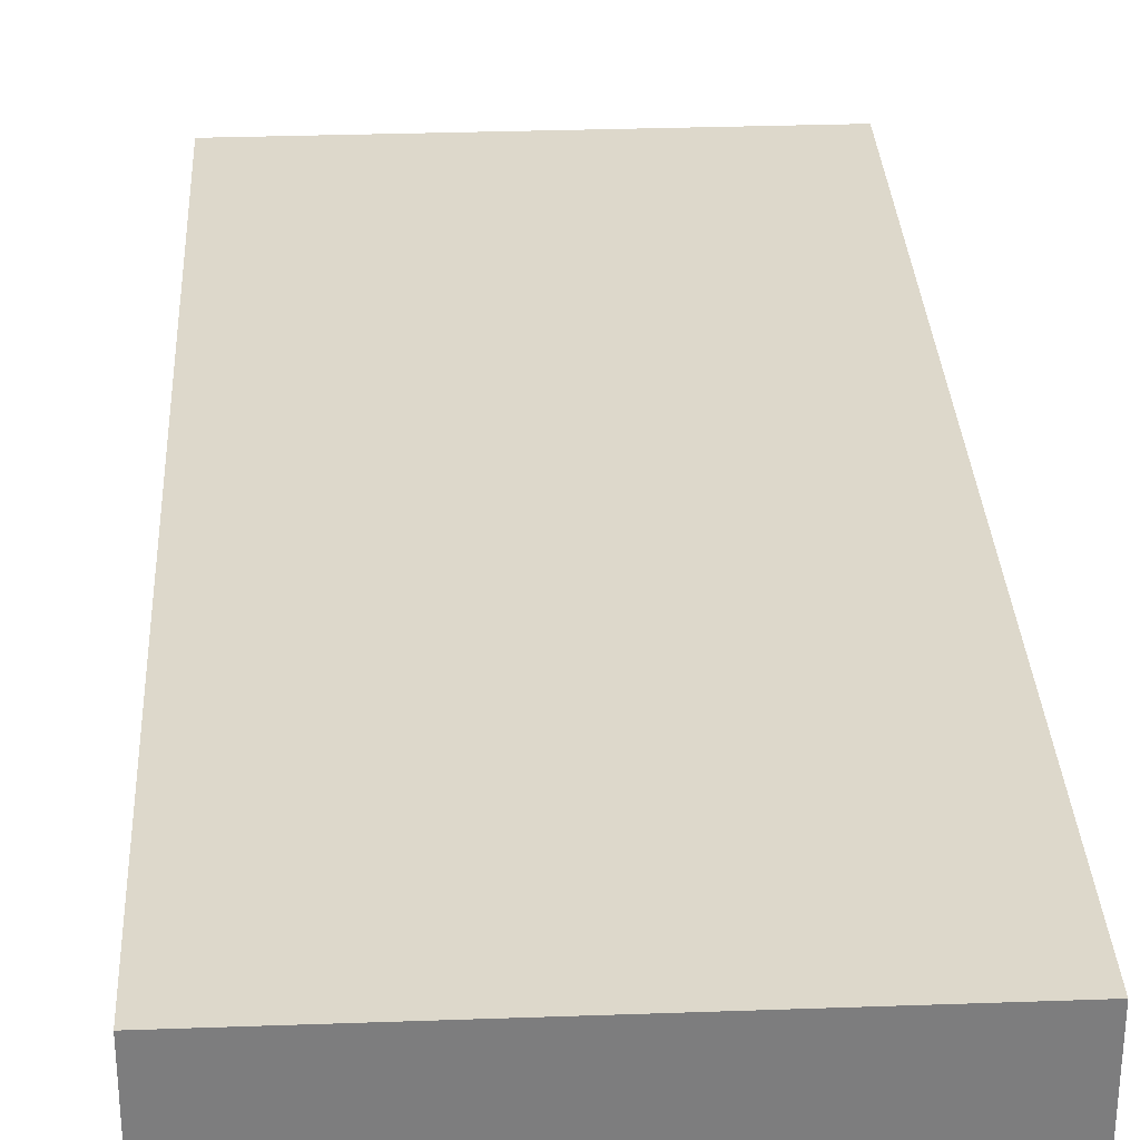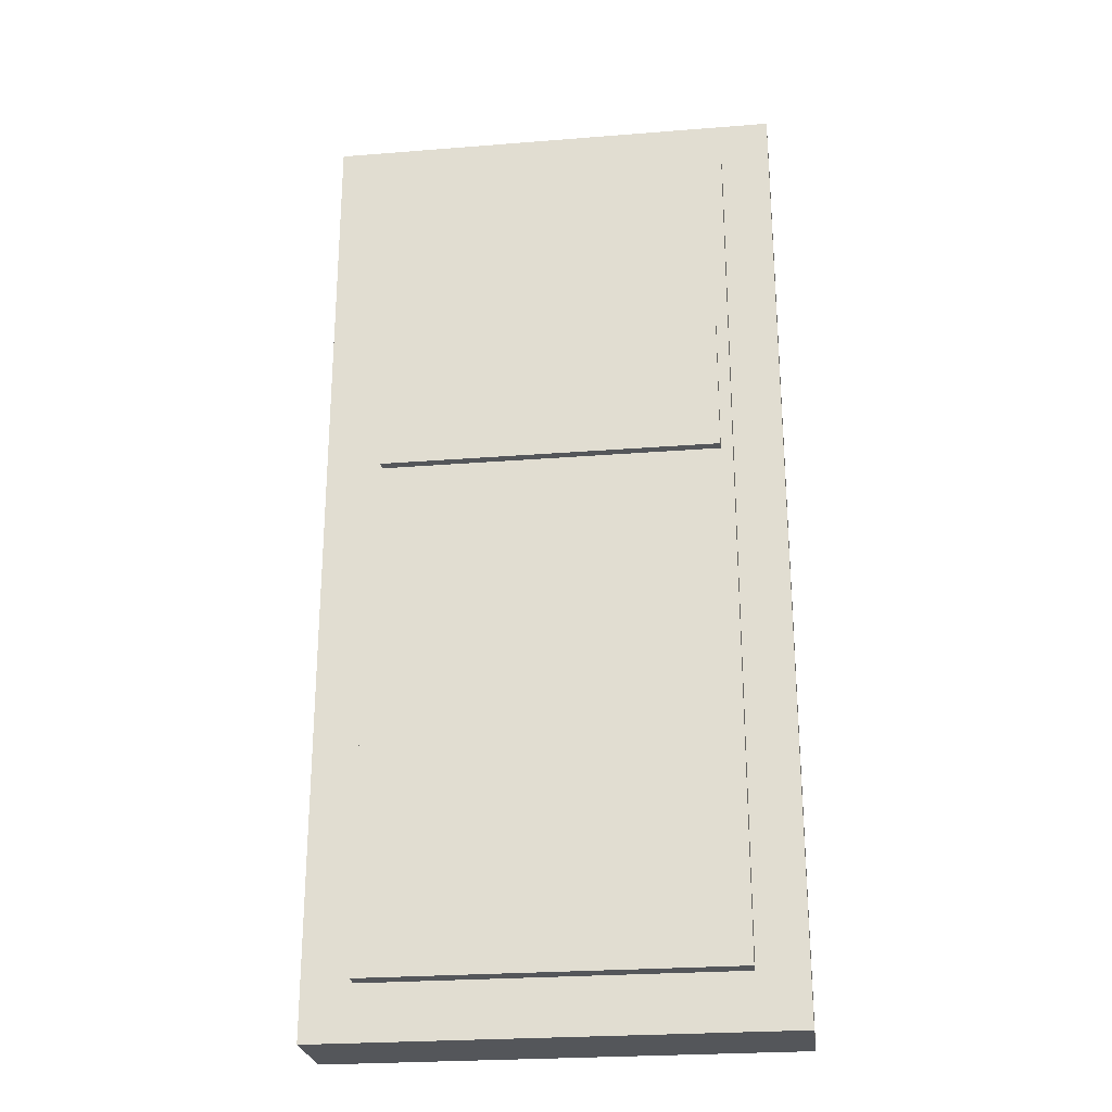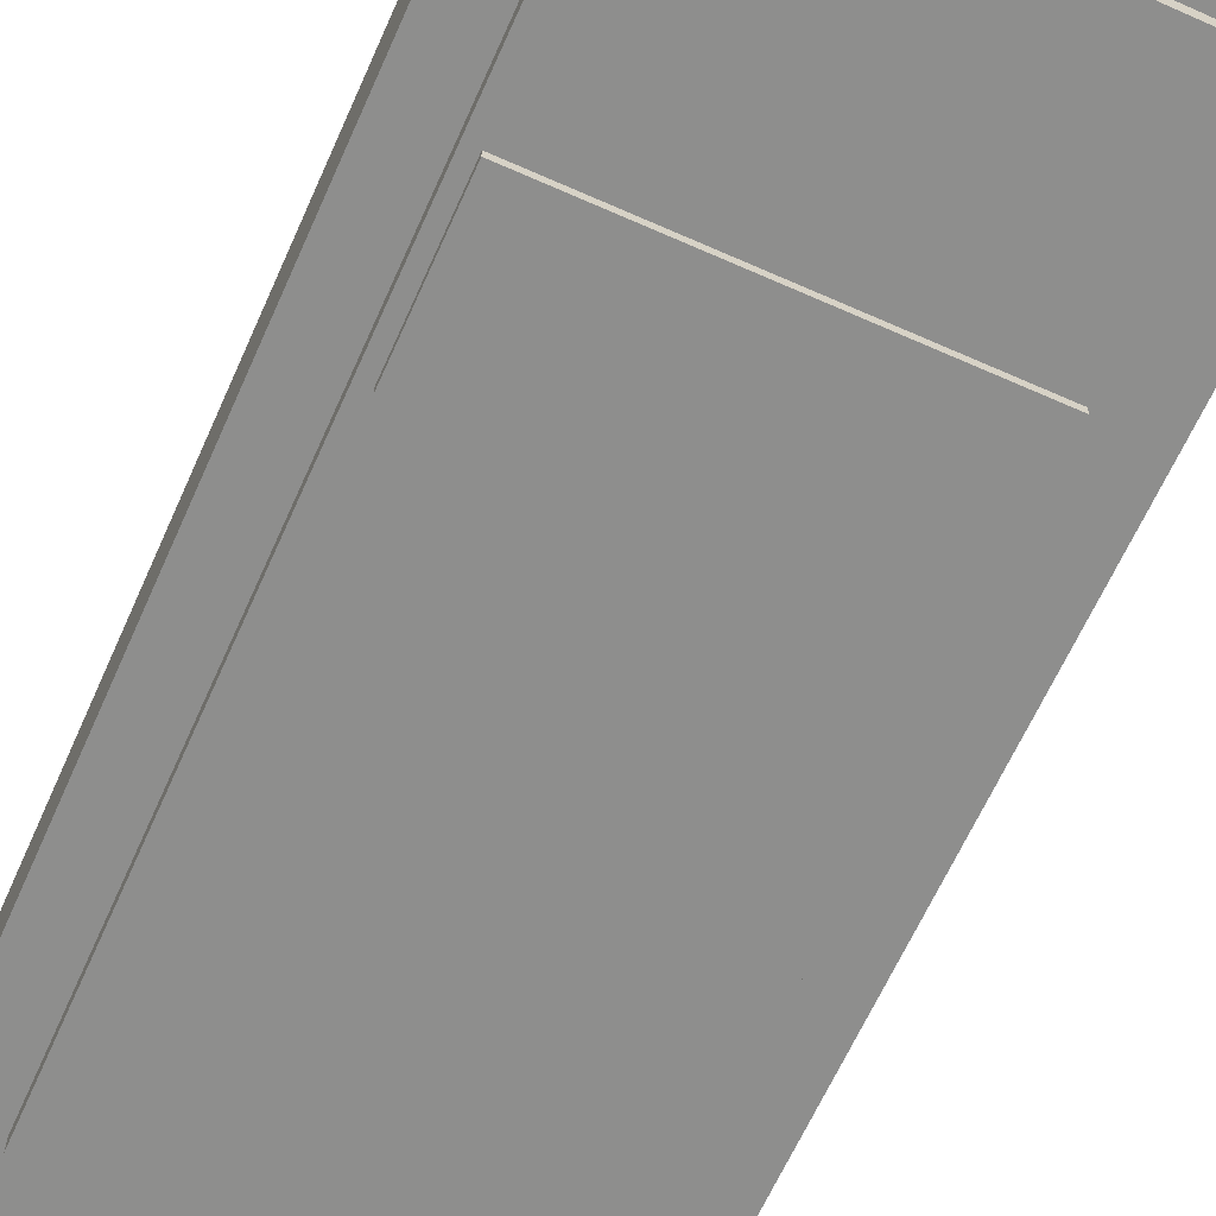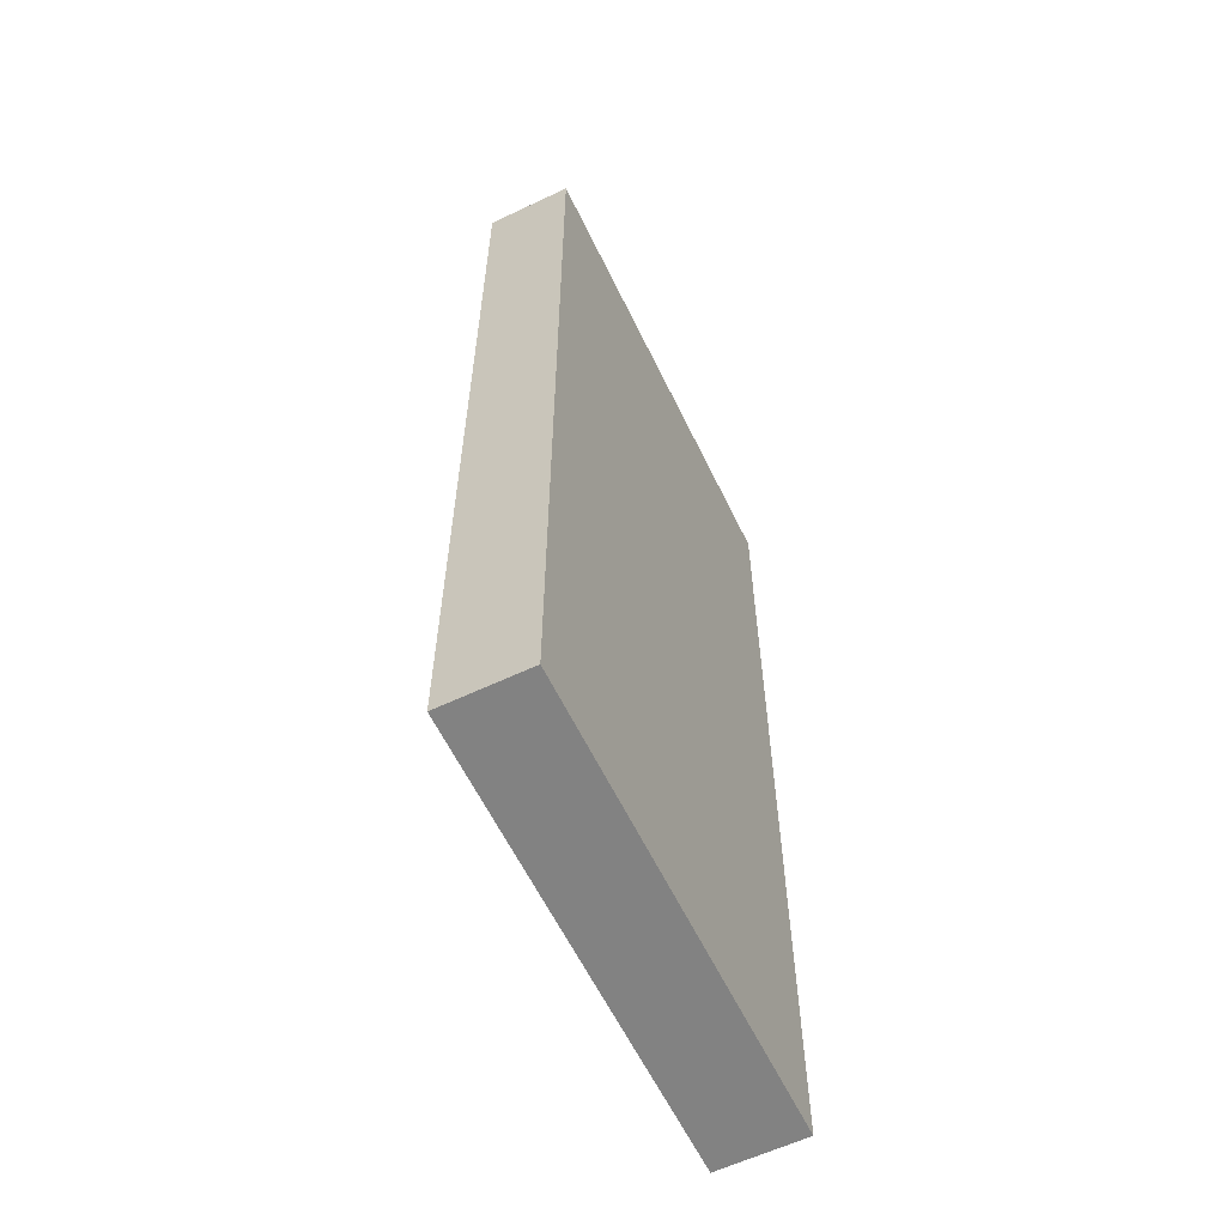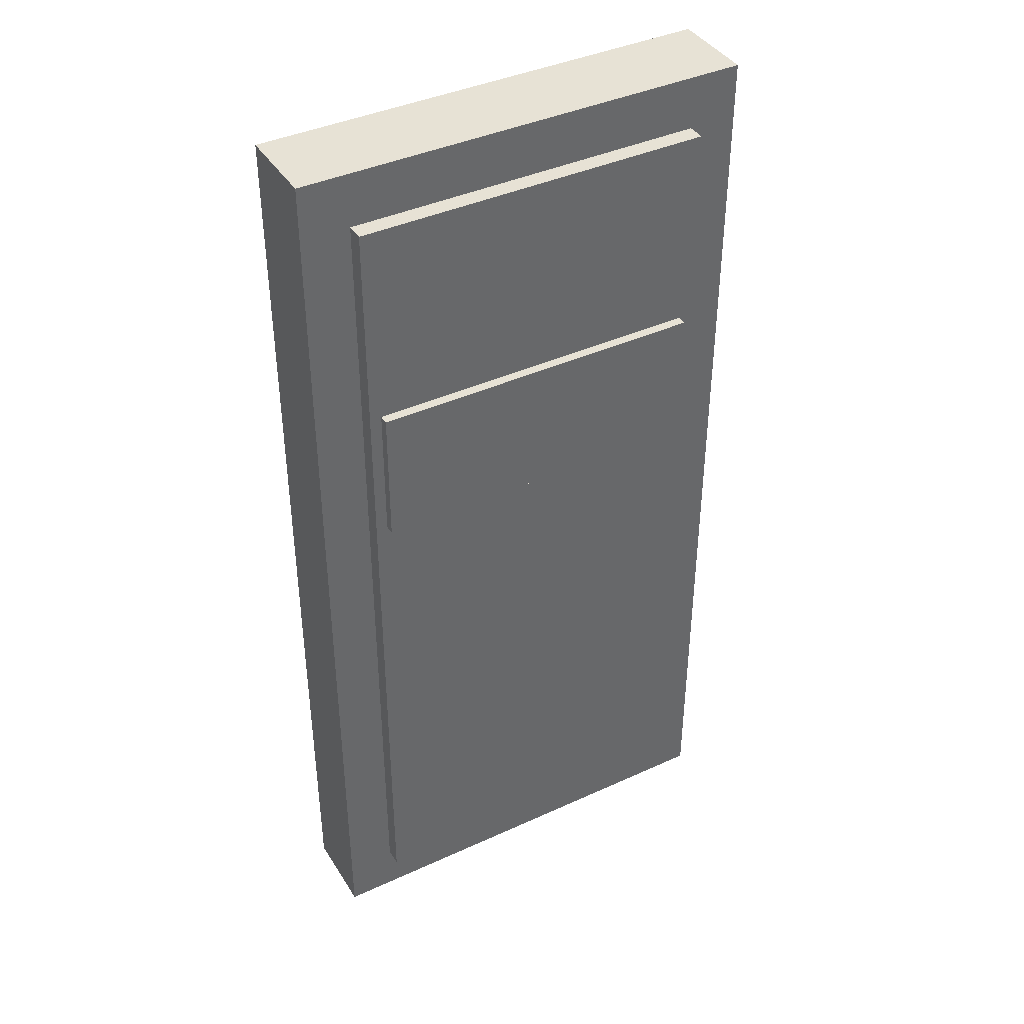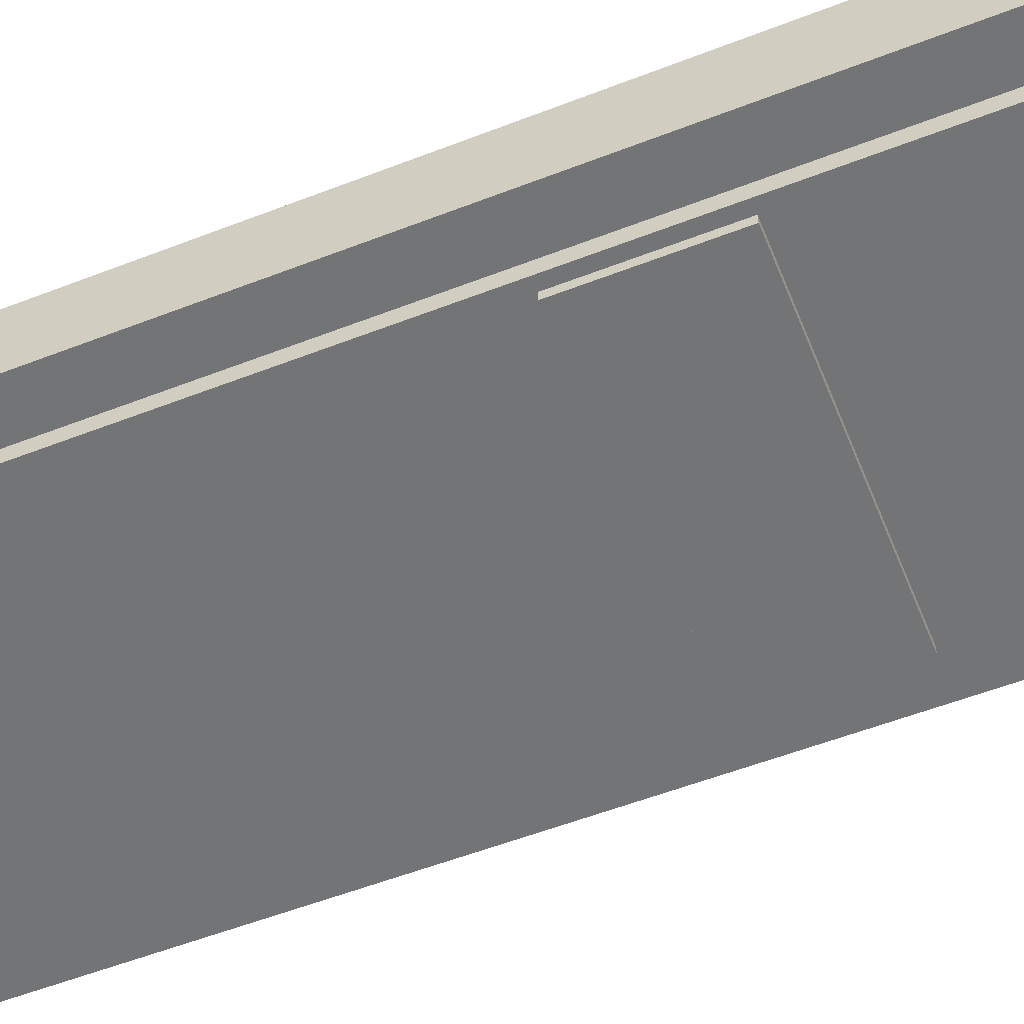
<metadata>
{"format":"obj","ext":"obj","renderer":"f3d","projection":"perspective","resolution":1024,"background":"white","views":[{"elev":31.2,"azim":-2.9,"up":"+Y"},{"elev":-25.4,"azim":7.3,"up":"+Z"},{"elev":-64.8,"azim":-24.1,"up":"+Y"},{"elev":-60.7,"azim":115.8,"up":"+Z"},{"elev":40.5,"azim":-29.3,"up":"+Z"},{"elev":-56.2,"azim":-67.9,"up":"+Y"}]}
</metadata>
<code>
g Building 03 Door
v 1.547 -0.1439 1.624
v 1.547 0.1439 -1.624
v 1.547 -0.1439 -1.624
v 1.547 0.1439 1.624
v 0.0008381 -0.1439 1.624
v 1.547 0.1439 1.624
v 1.547 -0.1439 1.624
v 0.0008382 0.1439 1.624
v 0.0008381 -0.1439 -1.624
v 0.0008382 0.1439 1.624
v 0.0008381 -0.1439 1.624
v 0.0008382 0.1439 -1.624
v 1.547 -0.1439 -1.624
v 0.0008382 0.1439 -1.624
v 0.0008381 -0.1439 -1.624
v 1.547 0.1439 -1.624
v 0.0008382 0.1439 -1.624
v 1.547 0.1439 1.624
v 0.0008382 0.1439 1.624
v 1.547 0.1439 -1.624
v 1.382 -0.1439 -1.443
v 1.382 -0.2039 1.443
v 1.382 -0.1439 1.443
v 1.382 -0.2039 -1.443
v 1.382 -0.1439 1.443
v 0.1659 -0.2039 1.443
v 0.1659 -0.1439 1.443
v 1.382 -0.2039 1.443
v 0.1659 -0.1439 1.443
v 0.1659 -0.2039 -1.443
v 0.1659 -0.1439 -1.443
v 0.1659 -0.2039 1.443
v 0.1659 -0.1439 -1.443
v 1.382 -0.2039 -1.443
v 1.382 -0.1439 -1.443
v 0.1659 -0.2039 -1.443
v 0.1659 -0.2039 1.443
v 1.382 -0.2039 -1.443
v 0.1659 -0.2039 -1.443
v 1.382 -0.2039 1.443
v 0.2058 -0.2371 0.7534
v 1.342 -0.2371 0.2869
v 0.2058 -0.2371 0.2869
v 1.342 -0.2371 0.7534
v 0.2058 -0.2371 0.7534
v 1.342 -0.1803 0.7534
v 1.342 -0.2371 0.7534
v 0.2058 -0.1803 0.7534
v 0.2058 -0.2371 0.2869
v 0.2058 -0.1803 0.7534
v 0.2058 -0.2371 0.7534
v 0.2058 -0.1803 0.2869
v 1.342 -0.2371 0.2869
v 0.2058 -0.1803 0.2869
v 0.2058 -0.2371 0.2869
v 1.342 -0.1803 0.2869
v 1.342 -0.2371 0.7534
v 1.342 -0.1803 0.2869
v 1.342 -0.2371 0.2869
v 1.342 -0.1803 0.7534
v 1.011 -0.2407 0.6705
v 1.258 -0.2407 0.3698
v 1.011 -0.2407 0.3698
v 1.258 -0.2407 0.6705
v 0.3322 -0.2407 0.6713
v 0.9584 -0.2407 0.6477
v 0.3322 -0.2407 0.6477
v 0.9584 -0.2407 0.6713
v 0.3322 -0.2407 0.3938
v 0.9584 -0.2407 0.3702
v 0.3322 -0.2407 0.3702
v 0.9584 -0.2407 0.3938
v 0.3322 -0.2407 0.5346
v 0.9584 -0.2407 0.511
v 0.3322 -0.2407 0.511
v 0.9584 -0.2407 0.5346
v 0.3322 -0.2407 0.6001
v 0.9584 -0.2407 0.5765
v 0.3322 -0.2407 0.5765
v 0.9584 -0.2407 0.6001
v 0.3322 -0.2407 0.4644
v 0.9584 -0.2407 0.4408
v 0.3322 -0.2407 0.4408
v 0.9584 -0.2407 0.4644
v 1.382 -0.1439 1.443
v 1.547 -0.1439 -1.624
v 1.382 -0.1439 -1.443
v 1.547 -0.1439 1.624
v 0.0008381 -0.1439 -1.624
v 0.1659 -0.1439 1.443
v 0.1659 -0.1439 -1.443
v 0.0008381 -0.1439 1.624
g Building 03 Door_0
f 3 2 1
f 4 1 2
f 7 6 5
f 8 5 6
f 11 10 9
f 12 9 10
f 15 14 13
f 16 13 14
f 19 18 17
f 20 17 18
f 23 22 21
f 24 21 22
f 27 26 25
f 28 25 26
f 31 30 29
f 32 29 30
f 35 34 33
f 36 33 34
f 39 38 37
f 40 37 38
f 43 42 41
f 44 41 42
f 47 46 45
f 48 45 46
f 51 50 49
f 52 49 50
f 55 54 53
f 56 53 54
f 59 58 57
f 60 57 58
f 63 62 61
f 64 61 62
f 67 66 65
f 68 65 66
f 71 70 69
f 72 69 70
f 75 74 73
f 76 73 74
f 79 78 77
f 80 77 78
f 83 82 81
f 84 81 82
f 87 86 85
f 88 85 86
f 86 87 89
f 85 88 90
f 91 89 87
f 92 90 88
f 89 91 92
f 90 92 91

</code>
